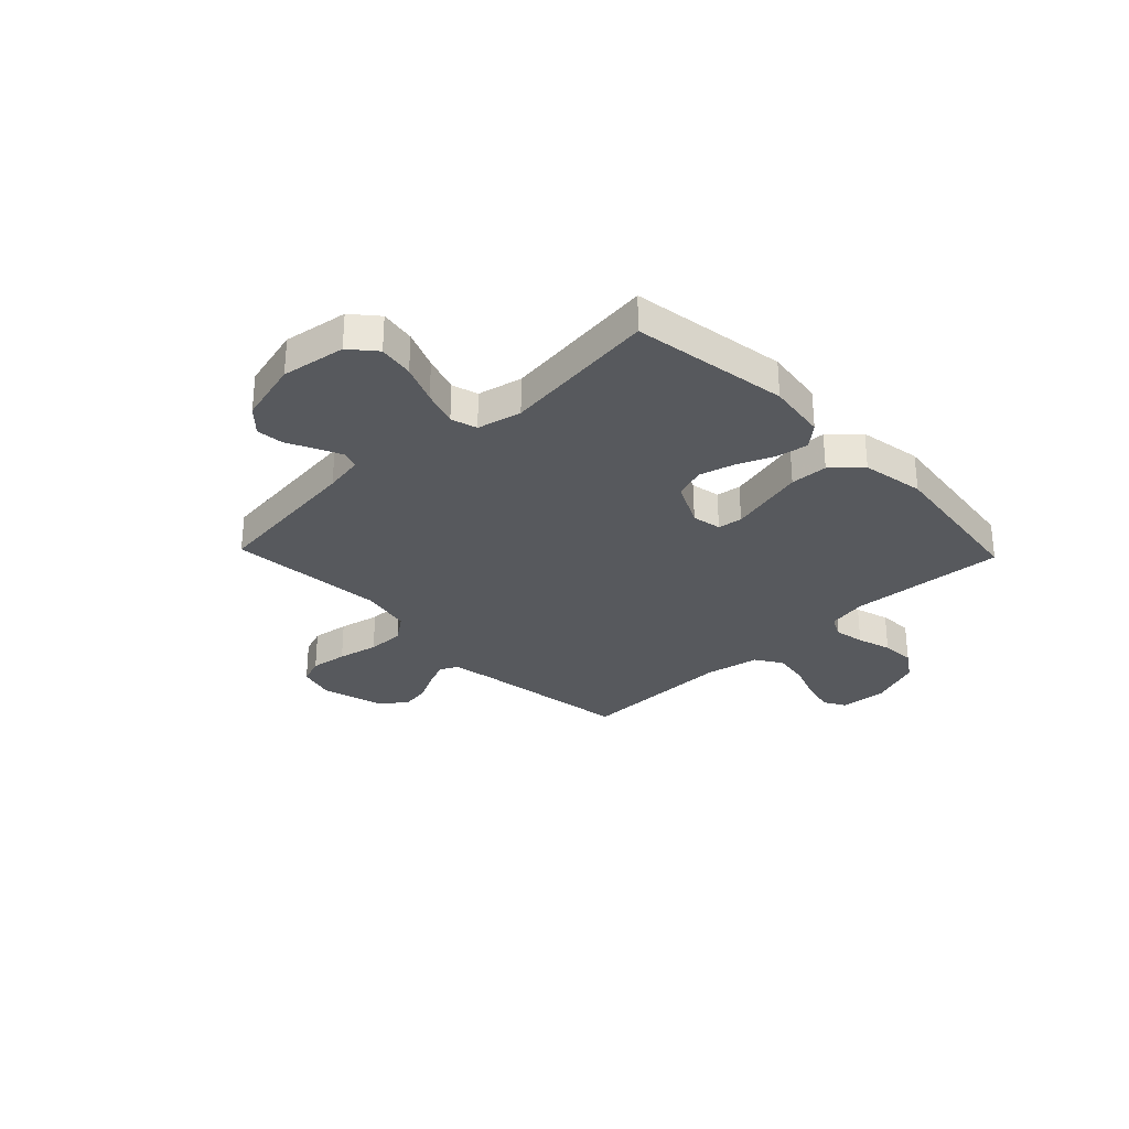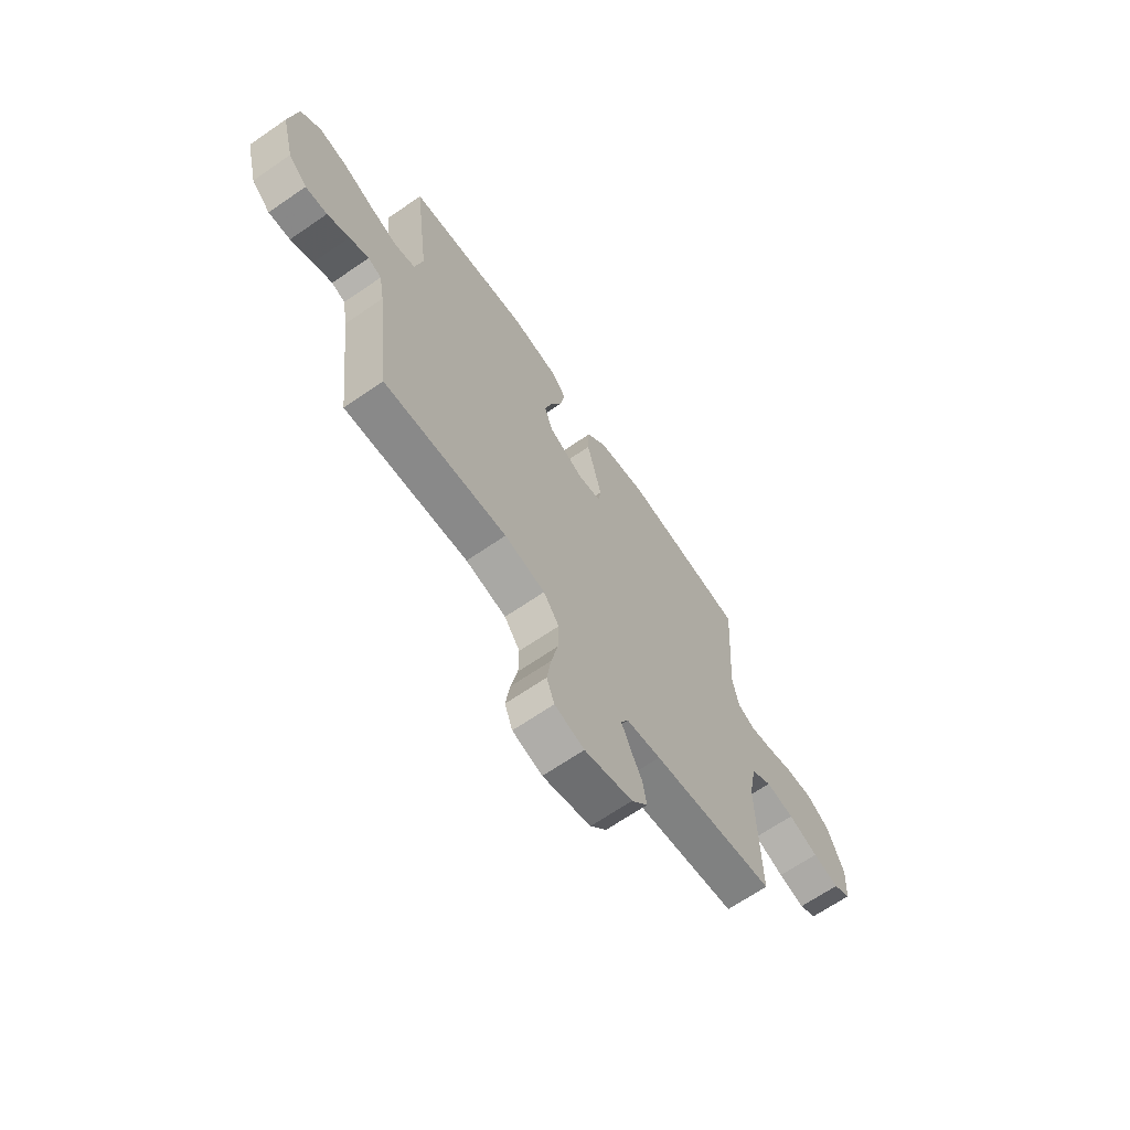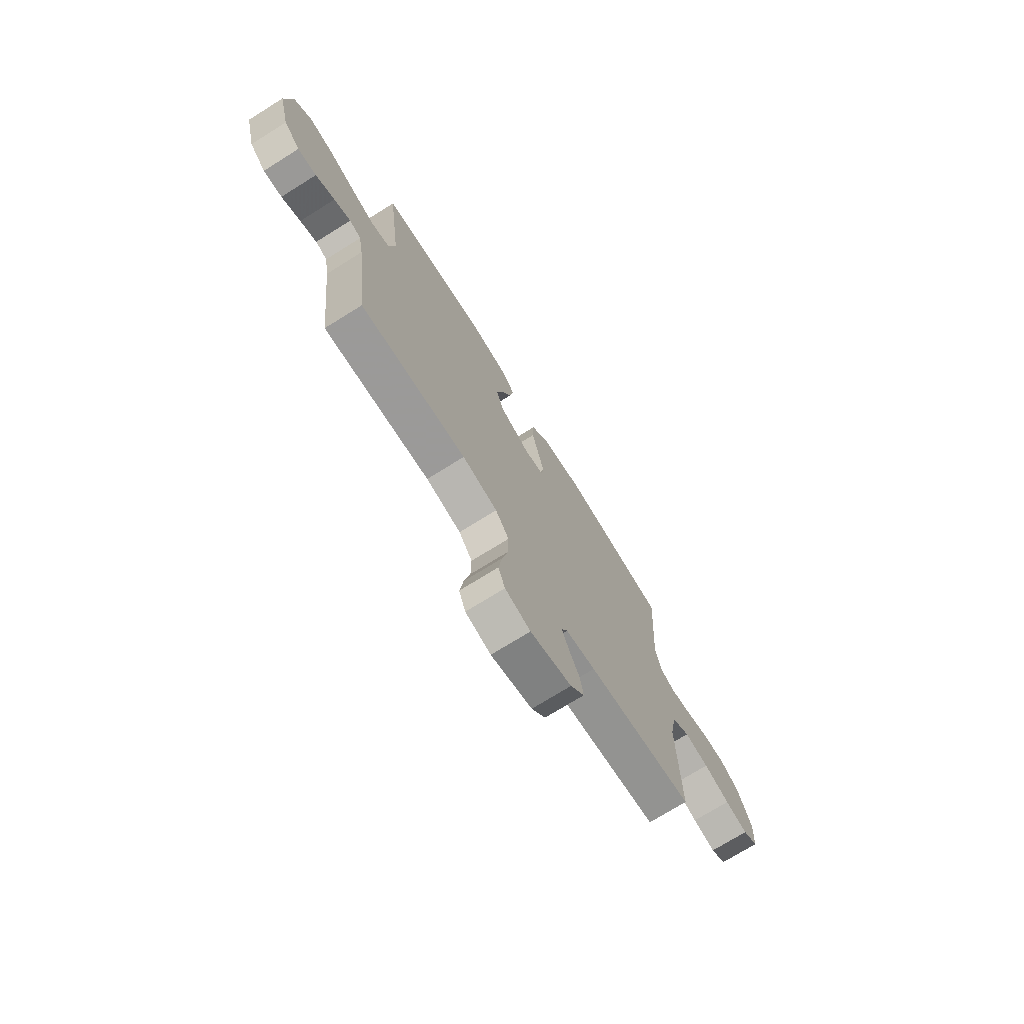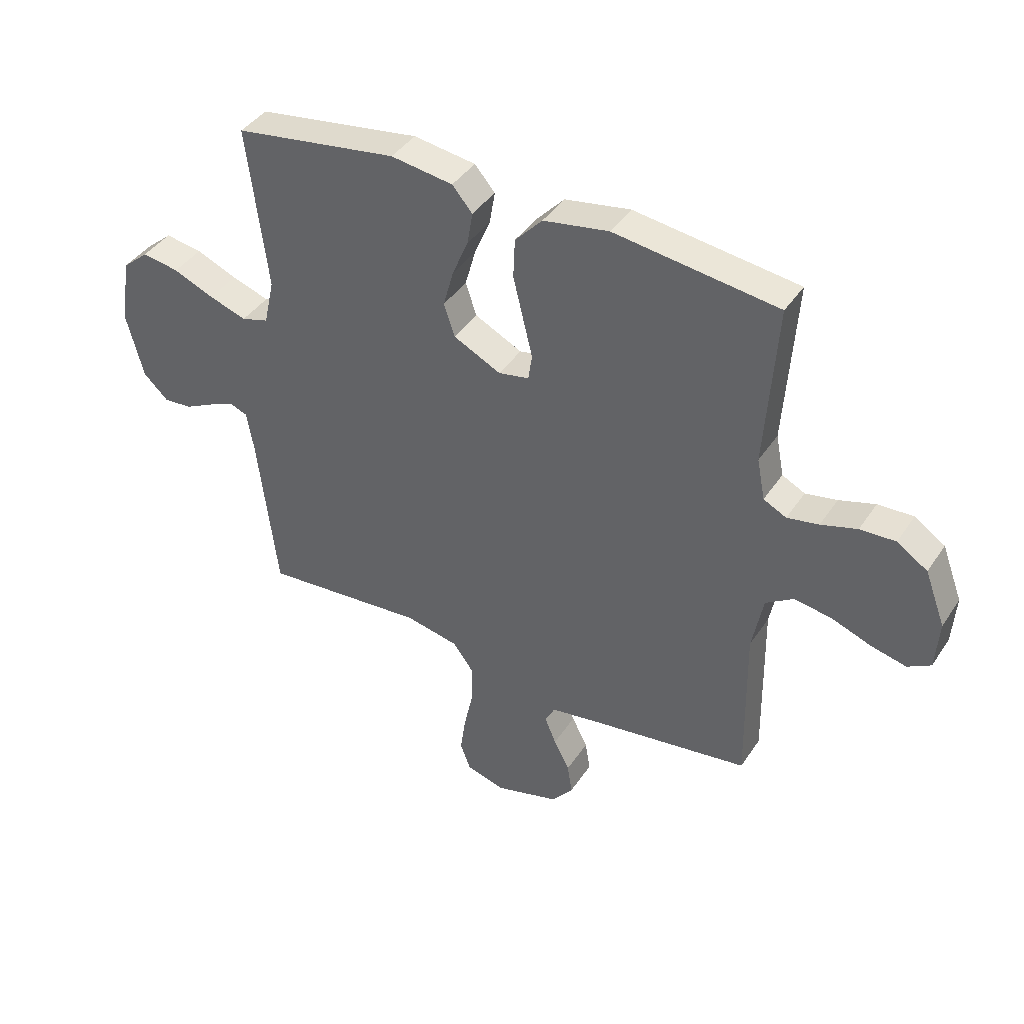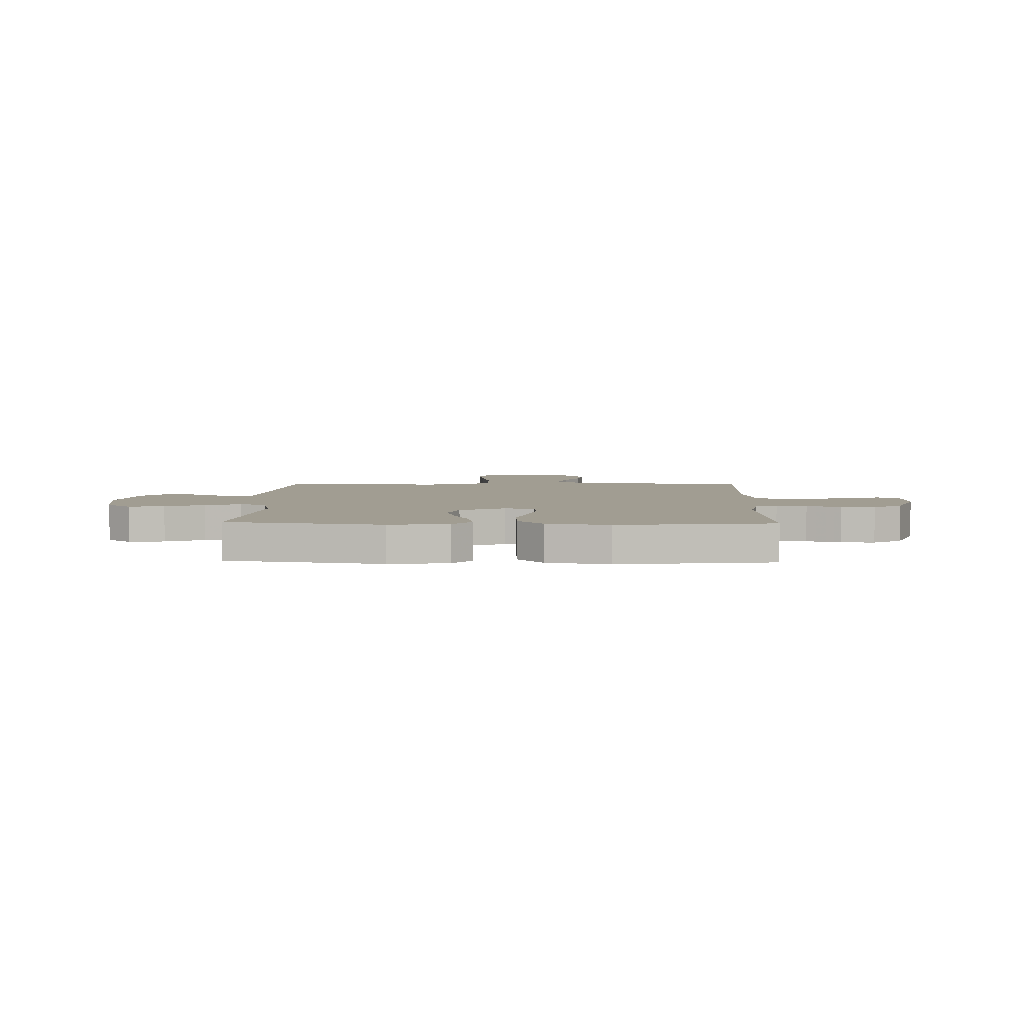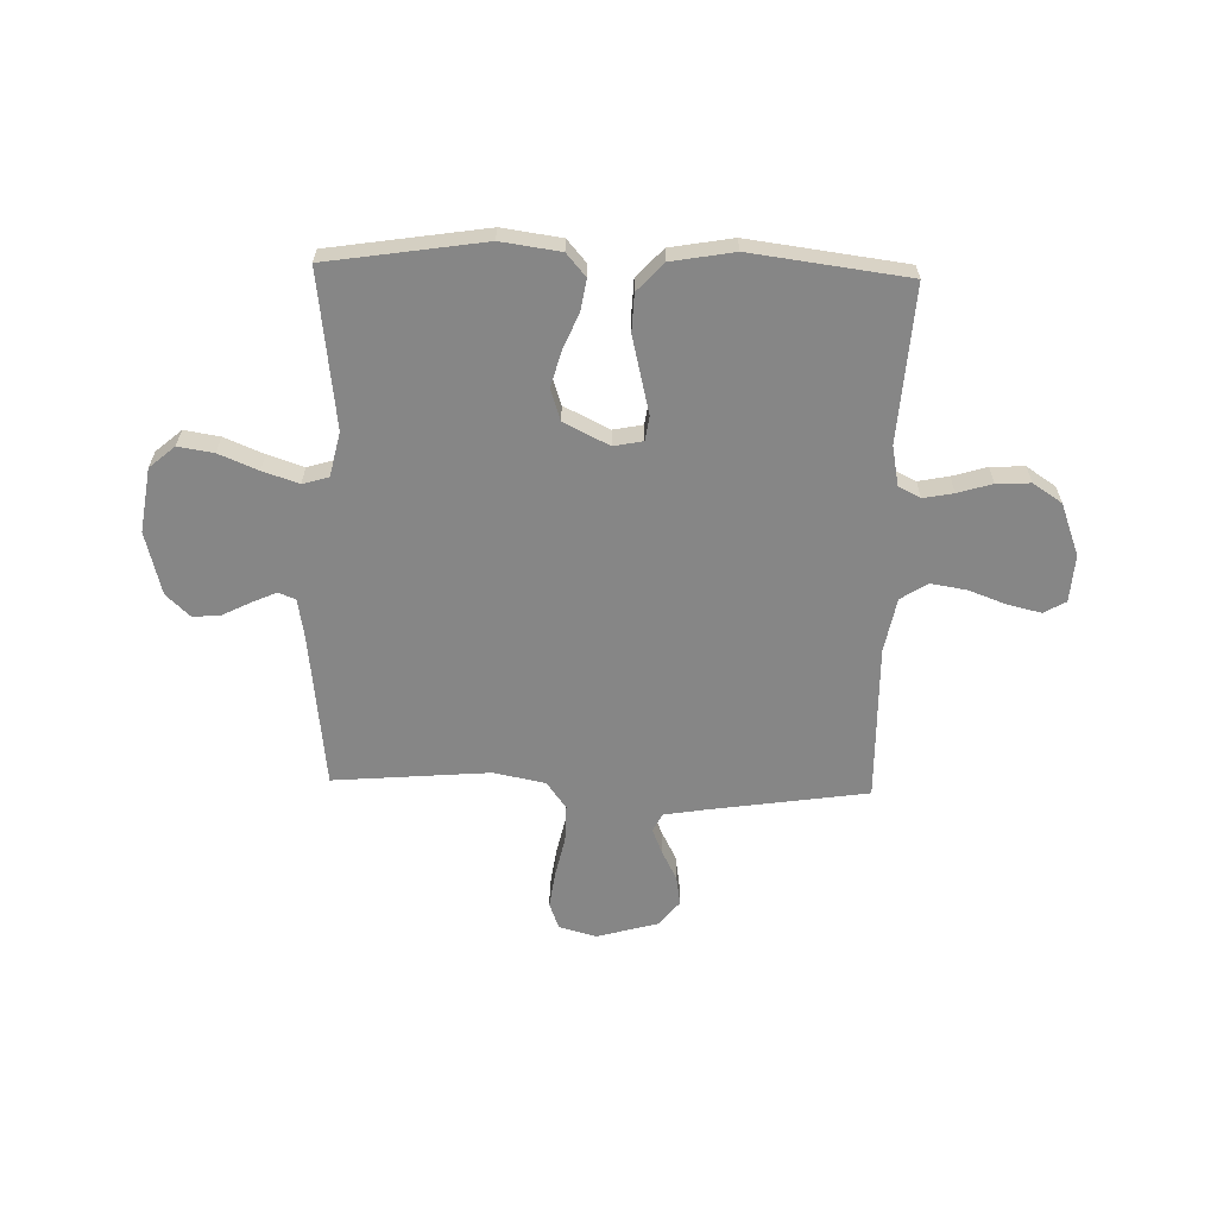
<metadata>
{"format":"obj","ext":"obj","renderer":"f3d","projection":"perspective","resolution":1024,"background":"white","views":[{"elev":-29.7,"azim":-46.2,"up":"+Y"},{"elev":-66.8,"azim":-55.4,"up":"+Z"},{"elev":-73.3,"azim":-58.1,"up":"+Z"},{"elev":40.9,"azim":30.6,"up":"+Z"},{"elev":4.8,"azim":1.6,"up":"+Y"},{"elev":-62.1,"azim":-1.6,"up":"+Y"}]}
</metadata>
<code>
v -0.5 0.07 0.5
v -0.2 0.07 0.546
v -0.086 0.07 0.53
v -0.049 0.07 0.487
v -0.059 0.07 0.427
v -0.088 0.07 0.358
v -0.107 0.07 0.289
v -0.087 0.07 0.229
v 0 0.07 0.186
v 0.056 0.07 0.197
v 0.063 0.07 0.244
v 0.046 0.07 0.314
v 0.027 0.07 0.392
v 0.03 0.07 0.464
v 0.08 0.07 0.518
v 0.2 0.07 0.539
v 0.5 0.07 0.5
v 0.48 0.07 0.2
v 0.495 0.07 0.124
v 0.537 0.07 0.103
v 0.595 0.07 0.114
v 0.661 0.07 0.134
v 0.726 0.07 0.137
v 0.782 0.07 0.1
v 0.82 0.07 0
v 0.814 0.07 -0.091
v 0.772 0.07 -0.115
v 0.708 0.07 -0.1
v 0.635 0.07 -0.073
v 0.566 0.07 -0.062
v 0.515 0.07 -0.095
v 0.495 0.07 -0.2
v 0.5 0.07 -0.5
v 0.2 0.07 -0.544
v 0.116 0.07 -0.558
v 0.098 0.07 -0.593
v 0.119 0.07 -0.643
v 0.148 0.07 -0.7
v 0.157 0.07 -0.756
v 0.117 0.07 -0.805
v 0 0.07 -0.838
v -0.072 0.07 -0.818
v -0.091 0.07 -0.767
v -0.081 0.07 -0.696
v -0.064 0.07 -0.618
v -0.063 0.07 -0.547
v -0.101 0.07 -0.495
v -0.2 0.07 -0.475
v -0.5 0.07 -0.5
v -0.535 0.07 -0.2
v -0.548 0.07 -0.125
v -0.581 0.07 -0.112
v -0.628 0.07 -0.133
v -0.682 0.07 -0.16
v -0.735 0.07 -0.165
v -0.781 0.07 -0.121
v -0.812 0.07 0
v -0.793 0.07 0.123
v -0.744 0.07 0.165
v -0.676 0.07 0.154
v -0.601 0.07 0.123
v -0.532 0.07 0.1
v -0.482 0.07 0.115
v -0.463 0.07 0.2
v -0.5 0 0.5
v -0.2 0 0.546
v -0.086 0 0.53
v -0.049 0 0.487
v -0.059 0 0.427
v -0.088 0 0.358
v -0.107 0 0.289
v -0.087 0 0.229
v 0 0 0.186
v 0.056 0 0.197
v 0.063 0 0.244
v 0.046 0 0.314
v 0.027 0 0.392
v 0.03 0 0.464
v 0.08 0 0.518
v 0.2 0 0.539
v 0.5 0 0.5
v 0.48 0 0.2
v 0.495 0 0.124
v 0.537 0 0.103
v 0.595 0 0.114
v 0.661 0 0.134
v 0.726 0 0.137
v 0.782 0 0.1
v 0.82 0 0
v 0.814 0 -0.091
v 0.772 0 -0.115
v 0.708 0 -0.1
v 0.635 0 -0.073
v 0.566 0 -0.062
v 0.515 0 -0.095
v 0.495 0 -0.2
v 0.5 0 -0.5
v 0.2 0 -0.544
v 0.116 0 -0.558
v 0.098 0 -0.593
v 0.119 0 -0.643
v 0.148 0 -0.7
v 0.157 0 -0.756
v 0.117 0 -0.805
v 0 0 -0.838
v -0.072 0 -0.818
v -0.091 0 -0.767
v -0.081 0 -0.696
v -0.064 0 -0.618
v -0.063 0 -0.547
v -0.101 0 -0.495
v -0.2 0 -0.475
v -0.5 0 -0.5
v -0.535 0 -0.2
v -0.548 0 -0.125
v -0.581 0 -0.112
v -0.628 0 -0.133
v -0.682 0 -0.16
v -0.735 0 -0.165
v -0.781 0 -0.121
v -0.812 0 0
v -0.793 0 0.123
v -0.744 0 0.165
v -0.676 0 0.154
v -0.601 0 0.123
v -0.532 0 0.1
v -0.482 0 0.115
v -0.463 0 0.2
f 58 59 60 61
f 58 61 62
f 57 58 62
f 56 57 62 63
f 53 54 55 56
f 52 53 56 63
f 48 49 50
f 47 48 50 51
f 42 43 44 45
f 40 41 42 45
f 40 45 46
f 37 38 39 40
f 36 37 40 46
f 35 36 46 47
f 32 33 34
f 31 32 34 35
f 26 27 28 29
f 26 29 30
f 25 26 30
f 24 25 30
f 21 22 23 24
f 20 21 24 30
f 19 20 30 31
f 15 16 17 18
f 12 13 14 15
f 11 12 15 18
f 10 11 18 19
f 3 4 5 6
f 3 6 7
f 64 1 2 3
f 63 64 3 7
f 51 52 63 7
f 9 10 19 31
f 8 9 31 35
f 35 47 51
f 7 8 35 51
f 125 124 123 122
f 126 125 122
f 126 122 121
f 127 126 121 120
f 120 119 118 117
f 127 120 117 116
f 114 113 112
f 115 114 112 111
f 109 108 107 106
f 109 106 105 104
f 110 109 104
f 104 103 102 101
f 110 104 101 100
f 111 110 100 99
f 98 97 96
f 99 98 96 95
f 93 92 91 90
f 94 93 90
f 94 90 89
f 94 89 88
f 88 87 86 85
f 94 88 85 84
f 95 94 84 83
f 82 81 80 79
f 79 78 77 76
f 82 79 76 75
f 83 82 75 74
f 70 69 68 67
f 71 70 67
f 67 66 65 128
f 71 67 128 127
f 71 127 116 115
f 95 83 74 73
f 99 95 73 72
f 115 111 99
f 115 99 72 71
f 1 65 66 2
f 2 66 67 3
f 3 67 68 4
f 4 68 69 5
f 5 69 70 6
f 6 70 71 7
f 7 71 72 8
f 8 72 73 9
f 9 73 74 10
f 10 74 75 11
f 11 75 76 12
f 12 76 77 13
f 13 77 78 14
f 14 78 79 15
f 15 79 80 16
f 16 80 81 17
f 17 81 82 18
f 18 82 83 19
f 19 83 84 20
f 20 84 85 21
f 21 85 86 22
f 22 86 87 23
f 23 87 88 24
f 24 88 89 25
f 25 89 90 26
f 26 90 91 27
f 27 91 92 28
f 28 92 93 29
f 29 93 94 30
f 30 94 95 31
f 31 95 96 32
f 32 96 97 33
f 33 97 98 34
f 34 98 99 35
f 35 99 100 36
f 36 100 101 37
f 37 101 102 38
f 38 102 103 39
f 39 103 104 40
f 40 104 105 41
f 41 105 106 42
f 42 106 107 43
f 43 107 108 44
f 44 108 109 45
f 45 109 110 46
f 46 110 111 47
f 47 111 112 48
f 48 112 113 49
f 49 113 114 50
f 50 114 115 51
f 51 115 116 52
f 52 116 117 53
f 53 117 118 54
f 54 118 119 55
f 55 119 120 56
f 56 120 121 57
f 57 121 122 58
f 58 122 123 59
f 59 123 124 60
f 60 124 125 61
f 61 125 126 62
f 62 126 127 63
f 63 127 128 64
f 64 128 65 1

</code>
